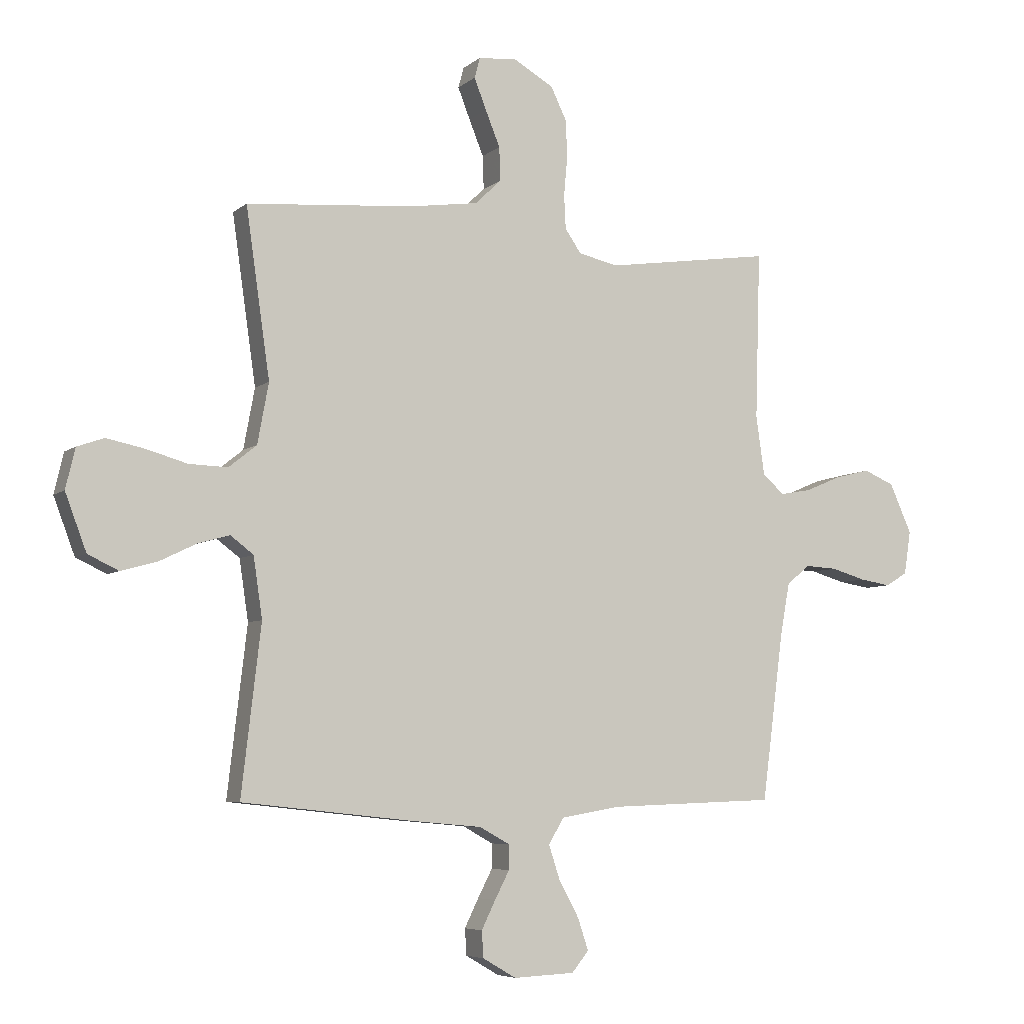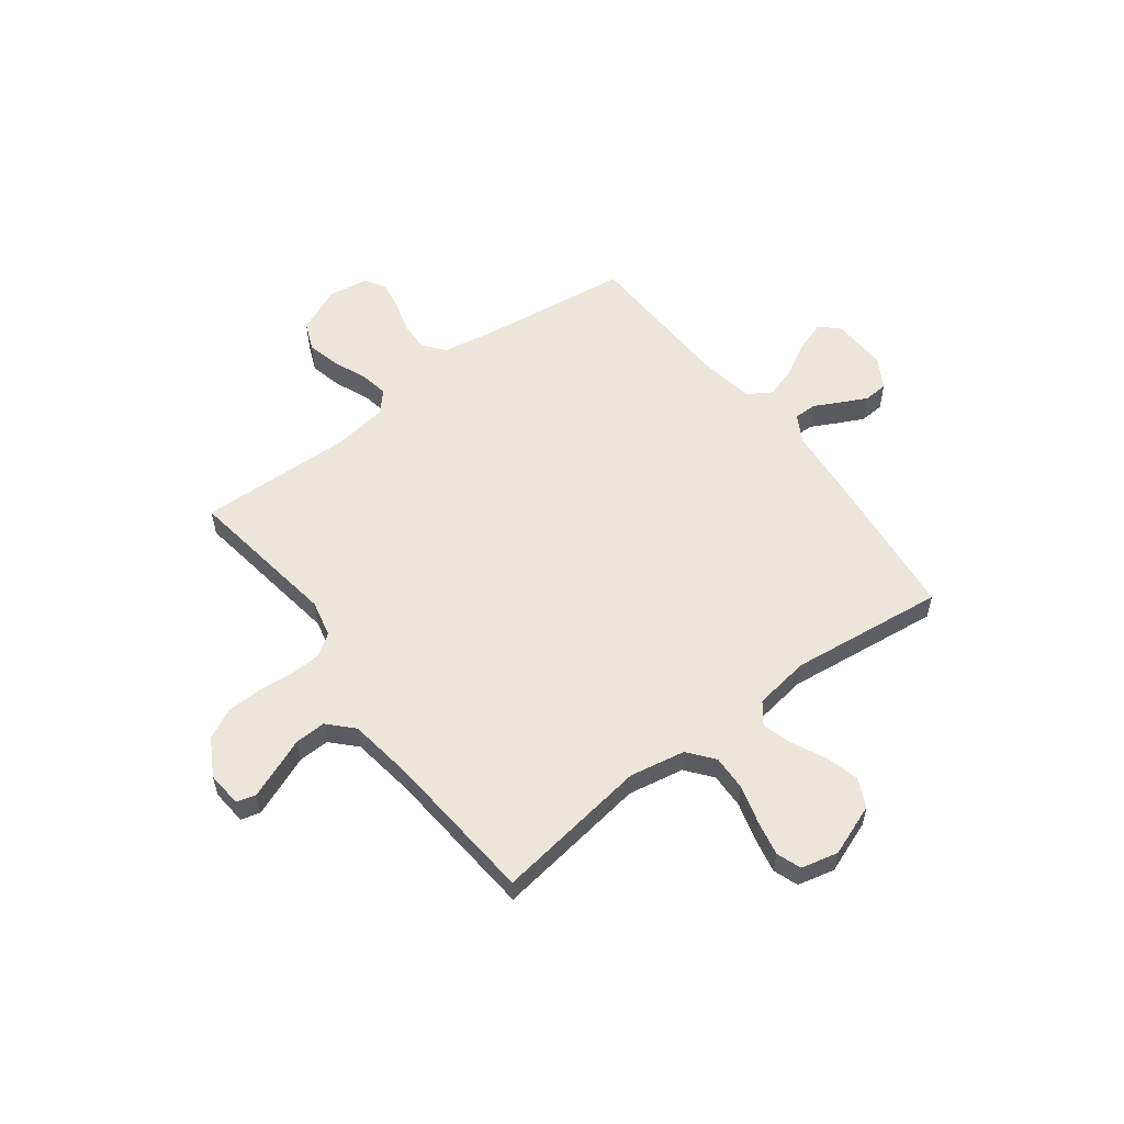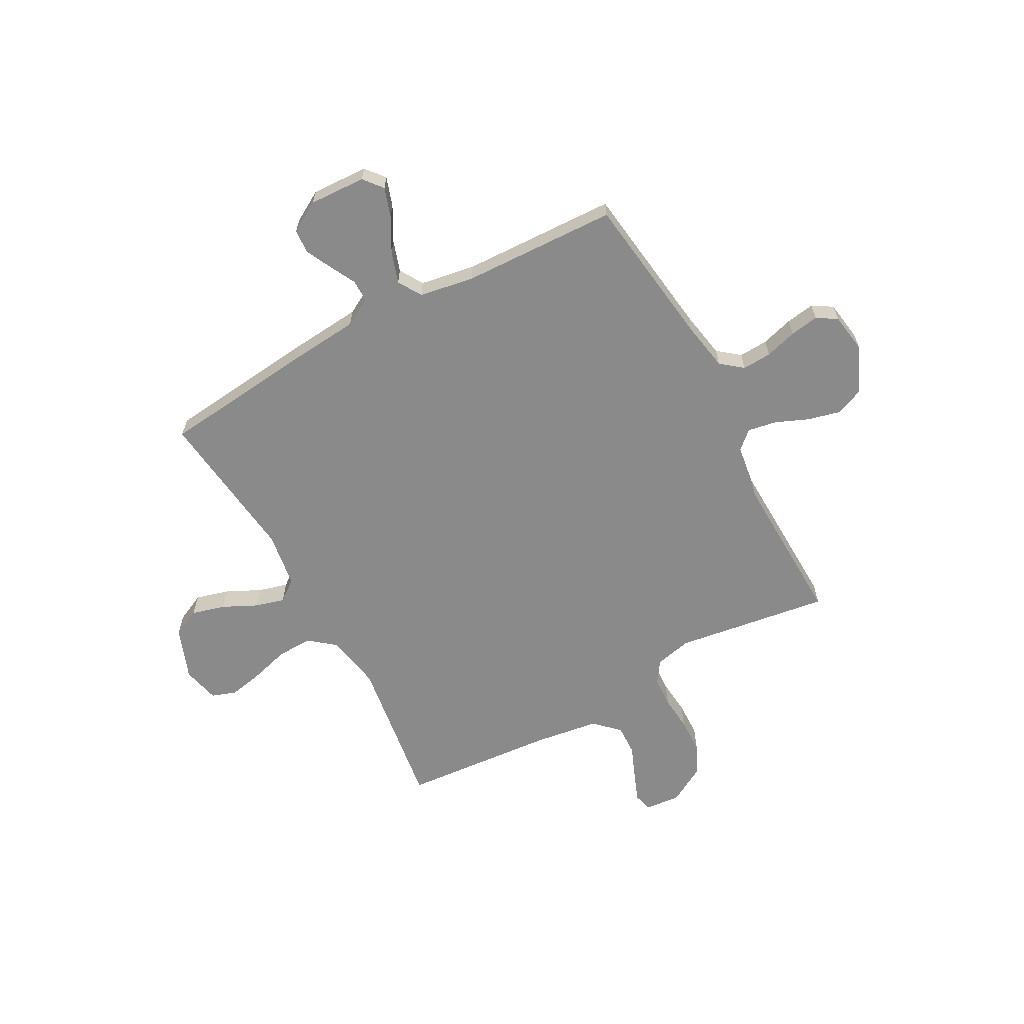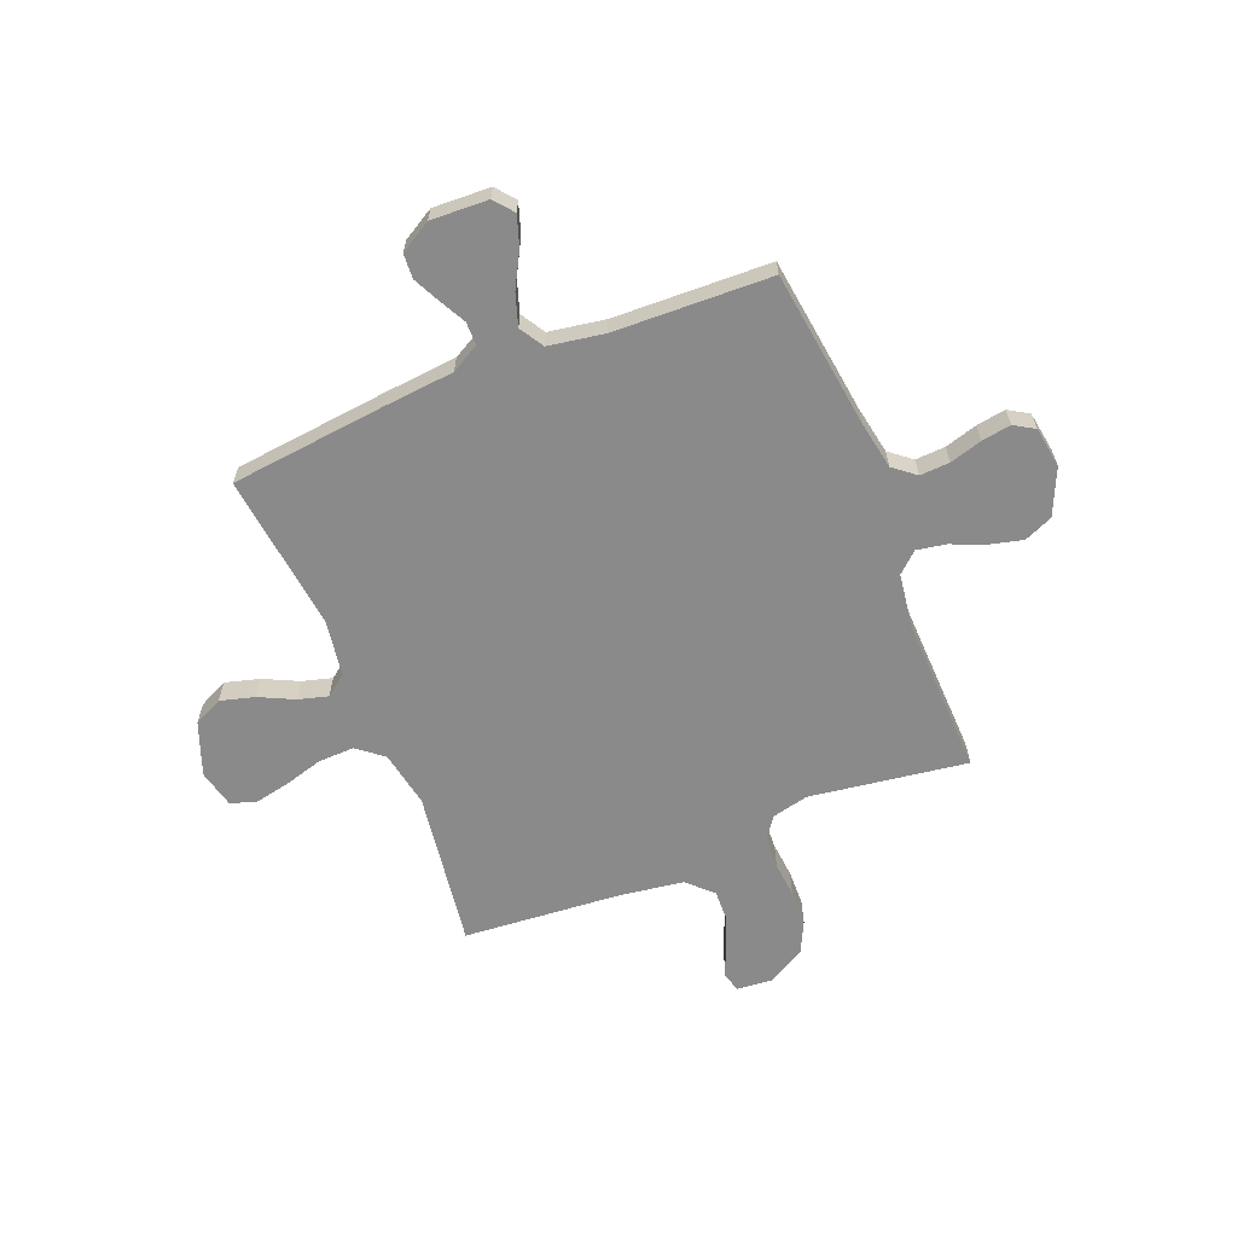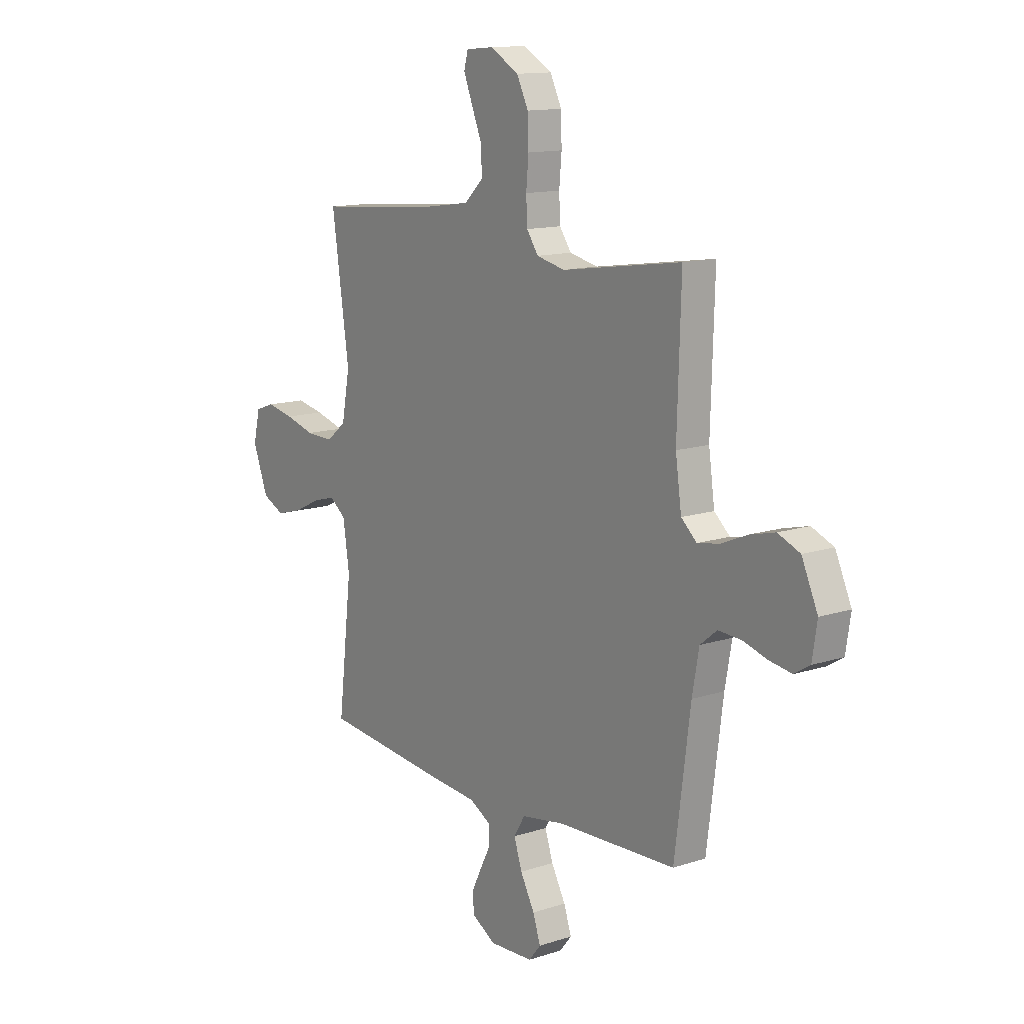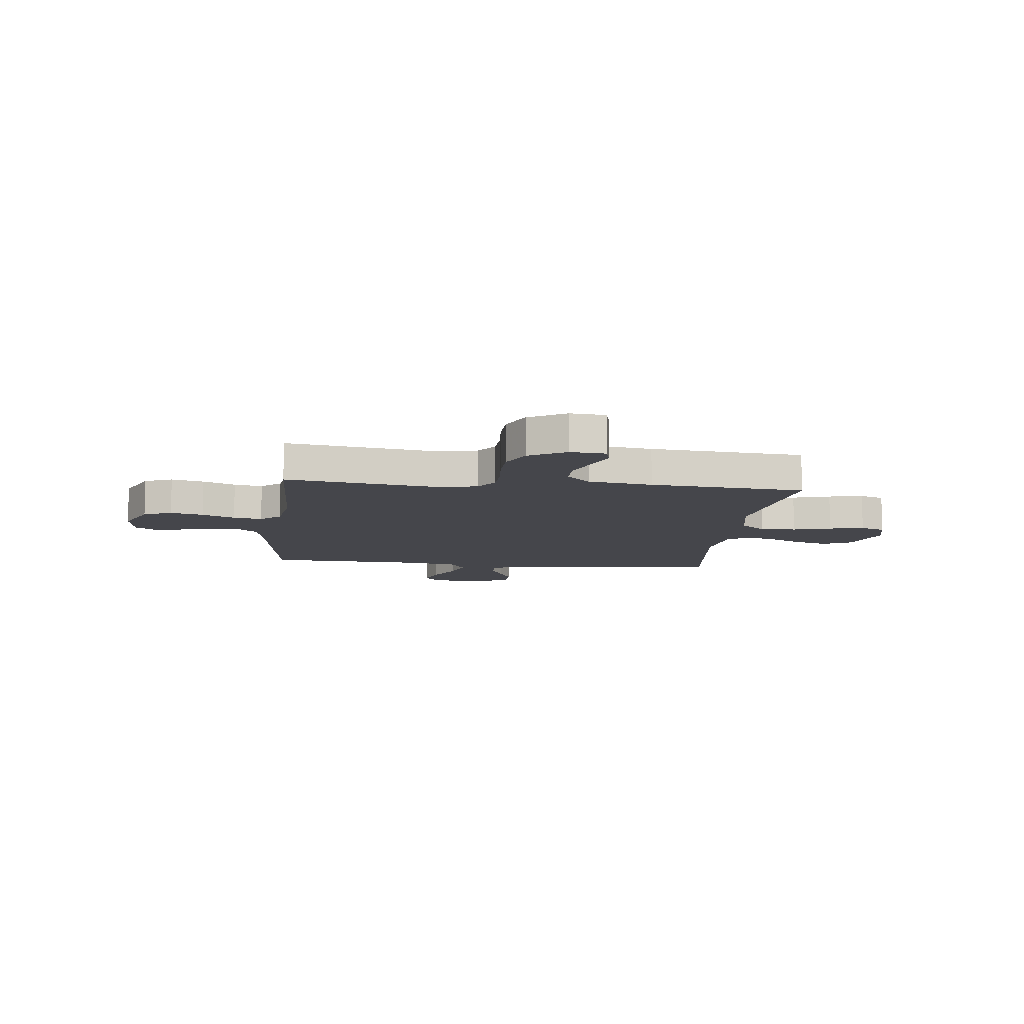
<metadata>
{"format":"obj","ext":"obj","renderer":"f3d","projection":"perspective","resolution":1024,"background":"white","views":[{"elev":-6.0,"azim":154.6,"up":"+Z"},{"elev":56.5,"azim":53.0,"up":"+Y"},{"elev":-63.5,"azim":-151.4,"up":"+Y"},{"elev":-63.5,"azim":-158.0,"up":"+Y"},{"elev":13.1,"azim":-126.8,"up":"+Z"},{"elev":-10.1,"azim":-6.4,"up":"+Y"}]}
</metadata>
<code>
v 0.5 0.07 -0.5
v 0.2 0.07 -0.532
v 0.066 0.07 -0.544
v 0.012 0.07 -0.574
v 0.012 0.07 -0.618
v 0.038 0.07 -0.668
v 0.063 0.07 -0.719
v 0.06 0.07 -0.766
v 0 0.07 -0.801
v -0.11 0.07 -0.796
v -0.14 0.07 -0.759
v -0.121 0.07 -0.702
v -0.085 0.07 -0.636
v -0.065 0.07 -0.575
v -0.093 0.07 -0.529
v -0.2 0.07 -0.511
v -0.5 0.07 -0.5
v -0.539 0.07 -0.2
v -0.556 0.07 -0.106
v -0.598 0.07 -0.072
v -0.655 0.07 -0.075
v -0.717 0.07 -0.093
v -0.773 0.07 -0.102
v -0.812 0.07 -0.078
v -0.824 0.07 0
v -0.784 0.07 0.089
v -0.729 0.07 0.112
v -0.665 0.07 0.096
v -0.601 0.07 0.069
v -0.545 0.07 0.059
v -0.506 0.07 0.094
v -0.491 0.07 0.2
v -0.5 0.07 0.5
v -0.2 0.07 0.456
v -0.129 0.07 0.472
v -0.1 0.07 0.514
v -0.097 0.07 0.574
v -0.103 0.07 0.642
v -0.101 0.07 0.711
v -0.072 0.07 0.77
v 0 0.07 0.811
v 0.069 0.07 0.805
v 0.079 0.07 0.768
v 0.057 0.07 0.712
v 0.031 0.07 0.648
v 0.029 0.07 0.588
v 0.076 0.07 0.543
v 0.2 0.07 0.525
v 0.5 0.07 0.5
v 0.457 0.07 0.2
v 0.477 0.07 0.092
v 0.527 0.07 0.052
v 0.596 0.07 0.054
v 0.67 0.07 0.075
v 0.738 0.07 0.089
v 0.786 0.07 0.072
v 0.803 0.07 0
v 0.765 0.07 -0.101
v 0.71 0.07 -0.127
v 0.645 0.07 -0.109
v 0.579 0.07 -0.077
v 0.522 0.07 -0.061
v 0.481 0.07 -0.092
v 0.465 0.07 -0.2
v 0.5 0 -0.5
v 0.2 0 -0.532
v 0.066 0 -0.544
v 0.012 0 -0.574
v 0.012 0 -0.618
v 0.038 0 -0.668
v 0.063 0 -0.719
v 0.06 0 -0.766
v 0 0 -0.801
v -0.11 0 -0.796
v -0.14 0 -0.759
v -0.121 0 -0.702
v -0.085 0 -0.636
v -0.065 0 -0.575
v -0.093 0 -0.529
v -0.2 0 -0.511
v -0.5 0 -0.5
v -0.539 0 -0.2
v -0.556 0 -0.106
v -0.598 0 -0.072
v -0.655 0 -0.075
v -0.717 0 -0.093
v -0.773 0 -0.102
v -0.812 0 -0.078
v -0.824 0 0
v -0.784 0 0.089
v -0.729 0 0.112
v -0.665 0 0.096
v -0.601 0 0.069
v -0.545 0 0.059
v -0.506 0 0.094
v -0.491 0 0.2
v -0.5 0 0.5
v -0.2 0 0.456
v -0.129 0 0.472
v -0.1 0 0.514
v -0.097 0 0.574
v -0.103 0 0.642
v -0.101 0 0.711
v -0.072 0 0.77
v 0 0 0.811
v 0.069 0 0.805
v 0.079 0 0.768
v 0.057 0 0.712
v 0.031 0 0.648
v 0.029 0 0.588
v 0.076 0 0.543
v 0.2 0 0.525
v 0.5 0 0.5
v 0.457 0 0.2
v 0.477 0 0.092
v 0.527 0 0.052
v 0.596 0 0.054
v 0.67 0 0.075
v 0.738 0 0.089
v 0.786 0 0.072
v 0.803 0 0
v 0.765 0 -0.101
v 0.71 0 -0.127
v 0.645 0 -0.109
v 0.579 0 -0.077
v 0.522 0 -0.061
v 0.481 0 -0.092
v 0.465 0 -0.2
f 58 59 60 61
f 58 61 62
f 57 58 62
f 56 57 62
f 53 54 55 56
f 53 56 62
f 52 53 62 63
f 48 49 50
f 47 48 50 51
f 46 47 51
f 42 43 44 45
f 40 41 42 45
f 40 45 46
f 37 38 39 40
f 36 37 40 46
f 35 36 46 51
f 32 33 34
f 31 32 34 35
f 26 27 28 29
f 26 29 30
f 25 26 30
f 24 25 30
f 21 22 23 24
f 20 21 24 30
f 19 20 30 31
f 16 17 18
f 15 16 18 19
f 10 11 12 13
f 10 13 14
f 9 10 14
f 8 9 14
f 5 6 7 8
f 5 8 14 15
f 64 1 2 3
f 63 64 3 4
f 51 52 63 4
f 31 35 51 4
f 15 19 31
f 4 5 15 31
f 125 124 123 122
f 126 125 122
f 126 122 121
f 126 121 120
f 120 119 118 117
f 126 120 117
f 127 126 117 116
f 114 113 112
f 115 114 112 111
f 115 111 110
f 109 108 107 106
f 109 106 105 104
f 110 109 104
f 104 103 102 101
f 110 104 101 100
f 115 110 100 99
f 98 97 96
f 99 98 96 95
f 93 92 91 90
f 94 93 90
f 94 90 89
f 94 89 88
f 88 87 86 85
f 94 88 85 84
f 95 94 84 83
f 82 81 80
f 83 82 80 79
f 77 76 75 74
f 78 77 74
f 78 74 73
f 78 73 72
f 72 71 70 69
f 79 78 72 69
f 67 66 65 128
f 68 67 128 127
f 68 127 116 115
f 68 115 99 95
f 95 83 79
f 95 79 69 68
f 1 65 66 2
f 2 66 67 3
f 3 67 68 4
f 4 68 69 5
f 5 69 70 6
f 6 70 71 7
f 7 71 72 8
f 8 72 73 9
f 9 73 74 10
f 10 74 75 11
f 11 75 76 12
f 12 76 77 13
f 13 77 78 14
f 14 78 79 15
f 15 79 80 16
f 16 80 81 17
f 17 81 82 18
f 18 82 83 19
f 19 83 84 20
f 20 84 85 21
f 21 85 86 22
f 22 86 87 23
f 23 87 88 24
f 24 88 89 25
f 25 89 90 26
f 26 90 91 27
f 27 91 92 28
f 28 92 93 29
f 29 93 94 30
f 30 94 95 31
f 31 95 96 32
f 32 96 97 33
f 33 97 98 34
f 34 98 99 35
f 35 99 100 36
f 36 100 101 37
f 37 101 102 38
f 38 102 103 39
f 39 103 104 40
f 40 104 105 41
f 41 105 106 42
f 42 106 107 43
f 43 107 108 44
f 44 108 109 45
f 45 109 110 46
f 46 110 111 47
f 47 111 112 48
f 48 112 113 49
f 49 113 114 50
f 50 114 115 51
f 51 115 116 52
f 52 116 117 53
f 53 117 118 54
f 54 118 119 55
f 55 119 120 56
f 56 120 121 57
f 57 121 122 58
f 58 122 123 59
f 59 123 124 60
f 60 124 125 61
f 61 125 126 62
f 62 126 127 63
f 63 127 128 64
f 64 128 65 1

</code>
